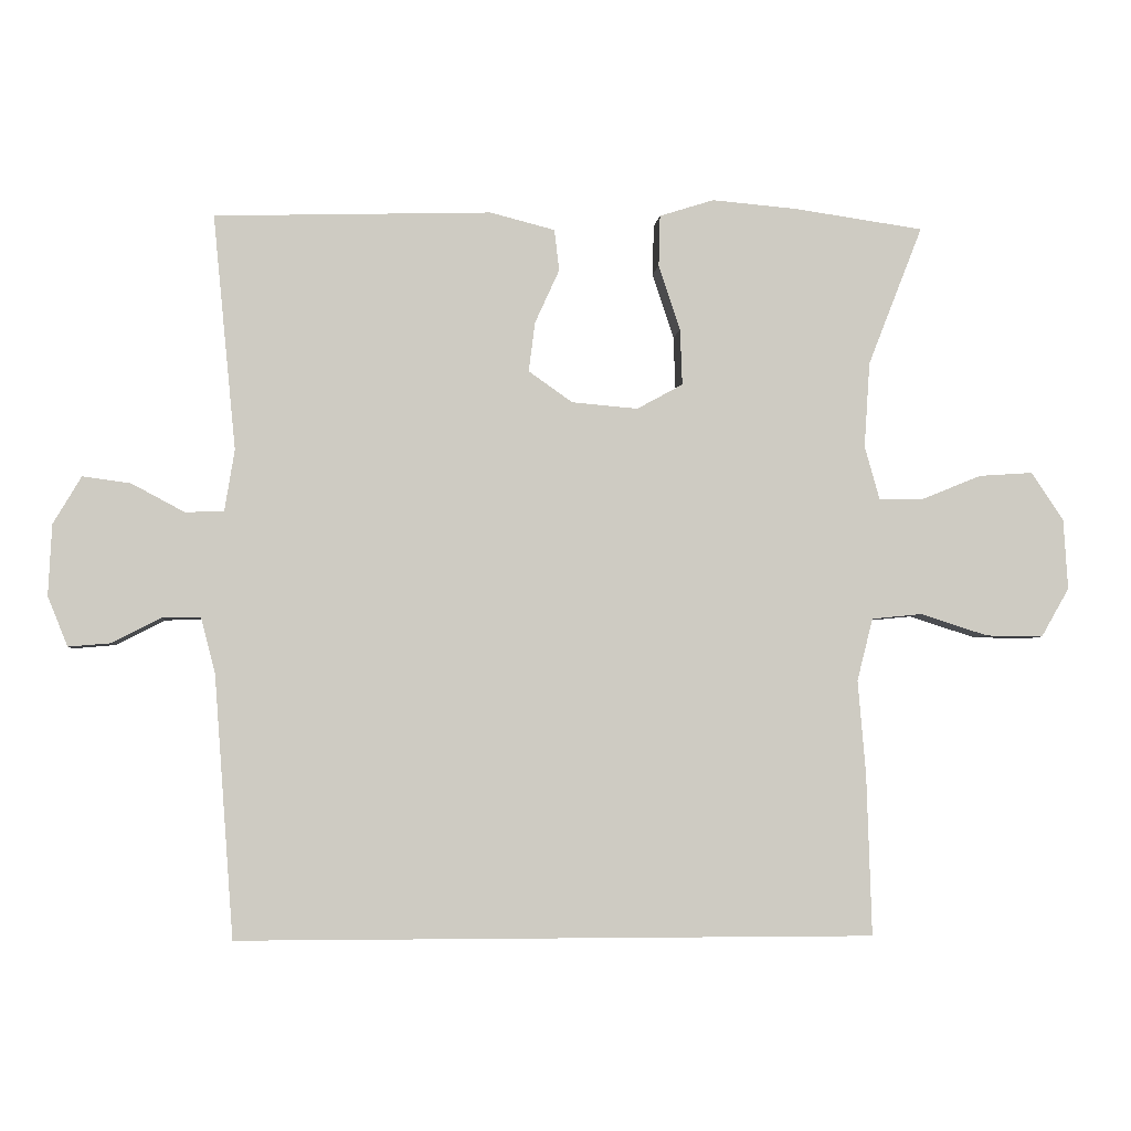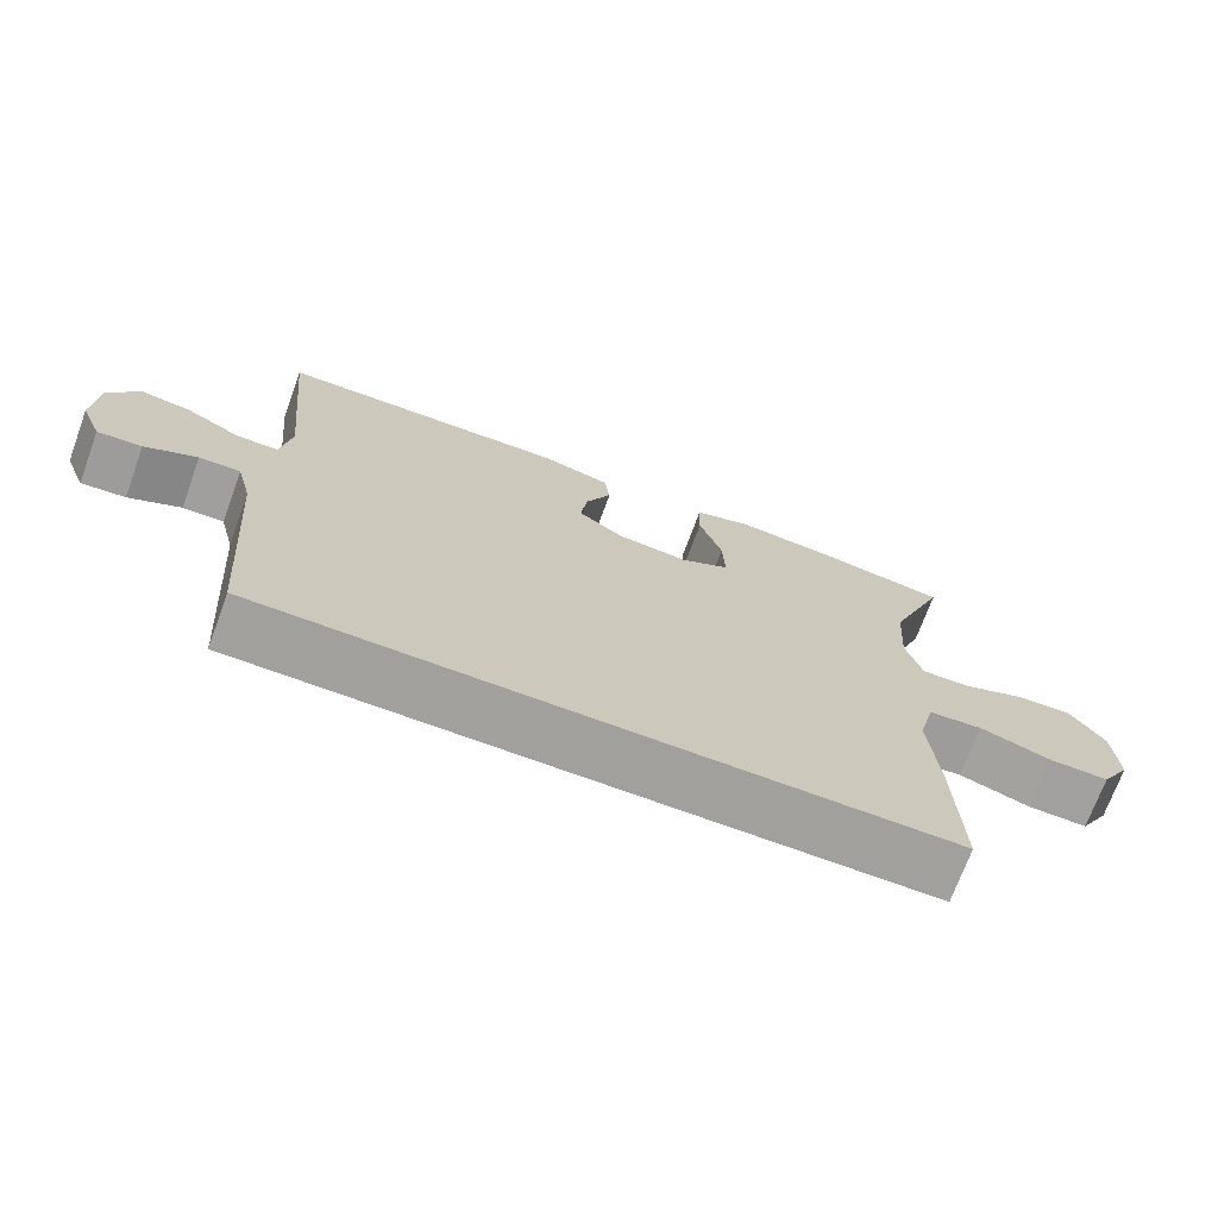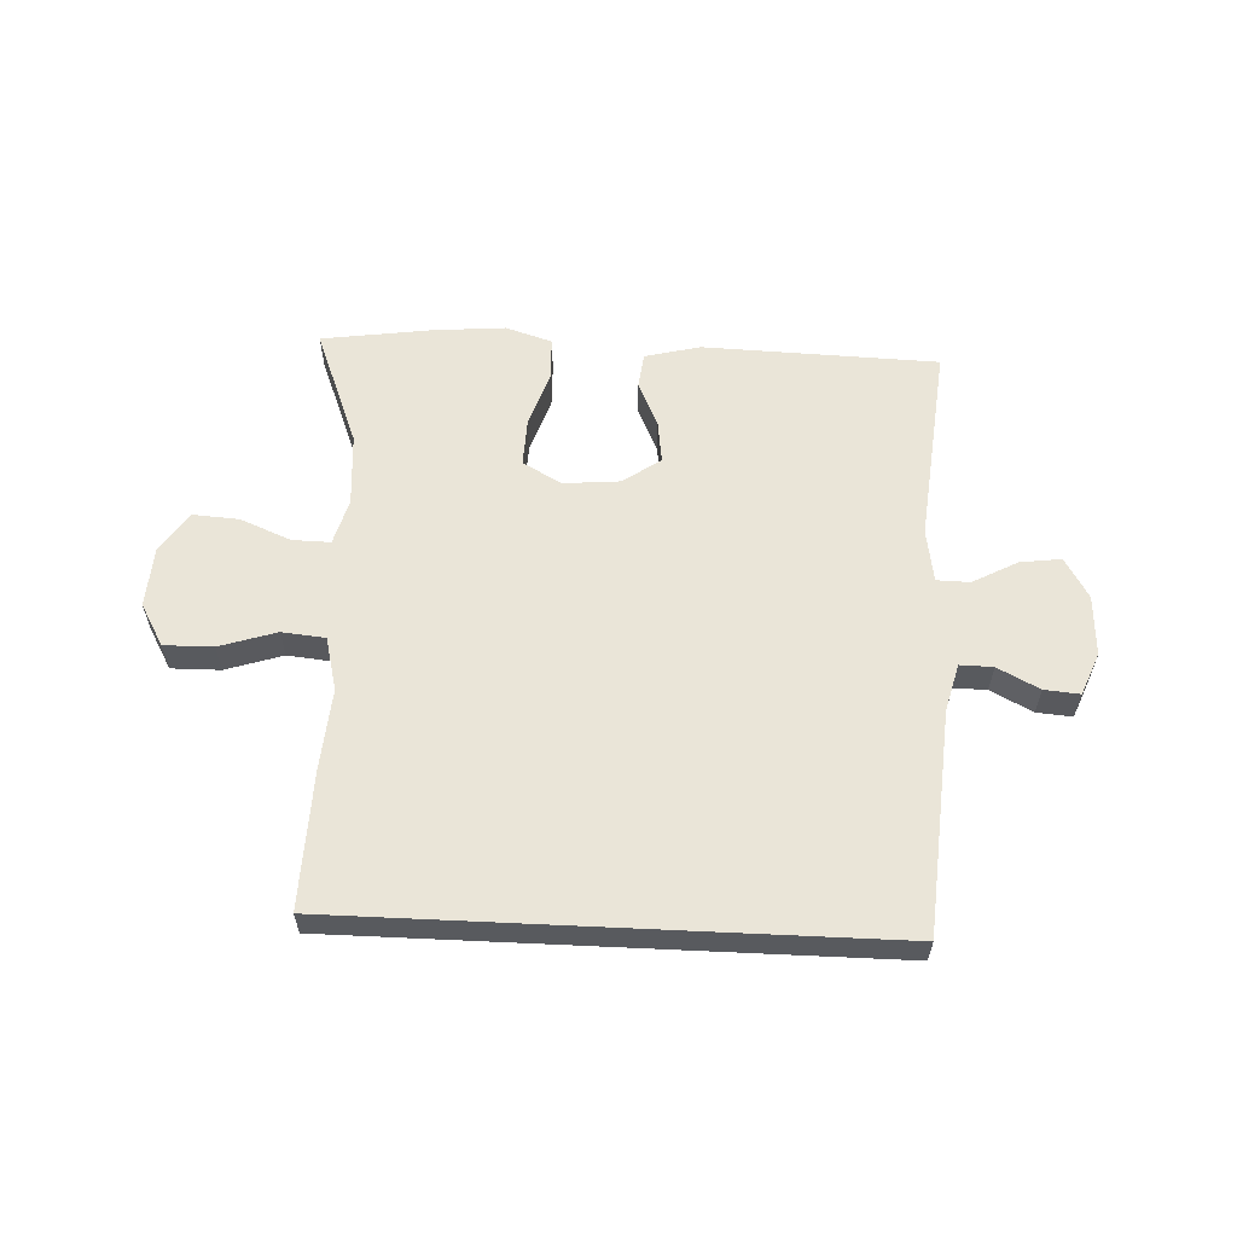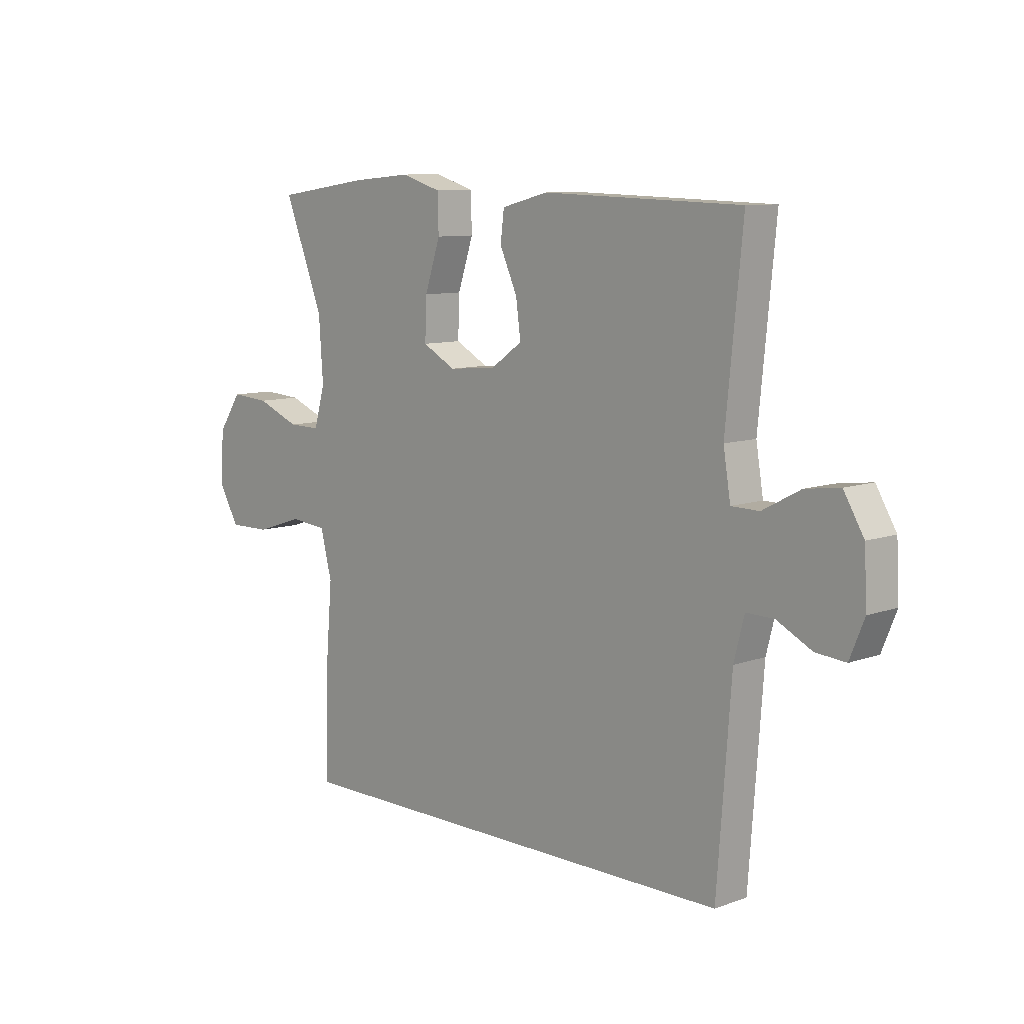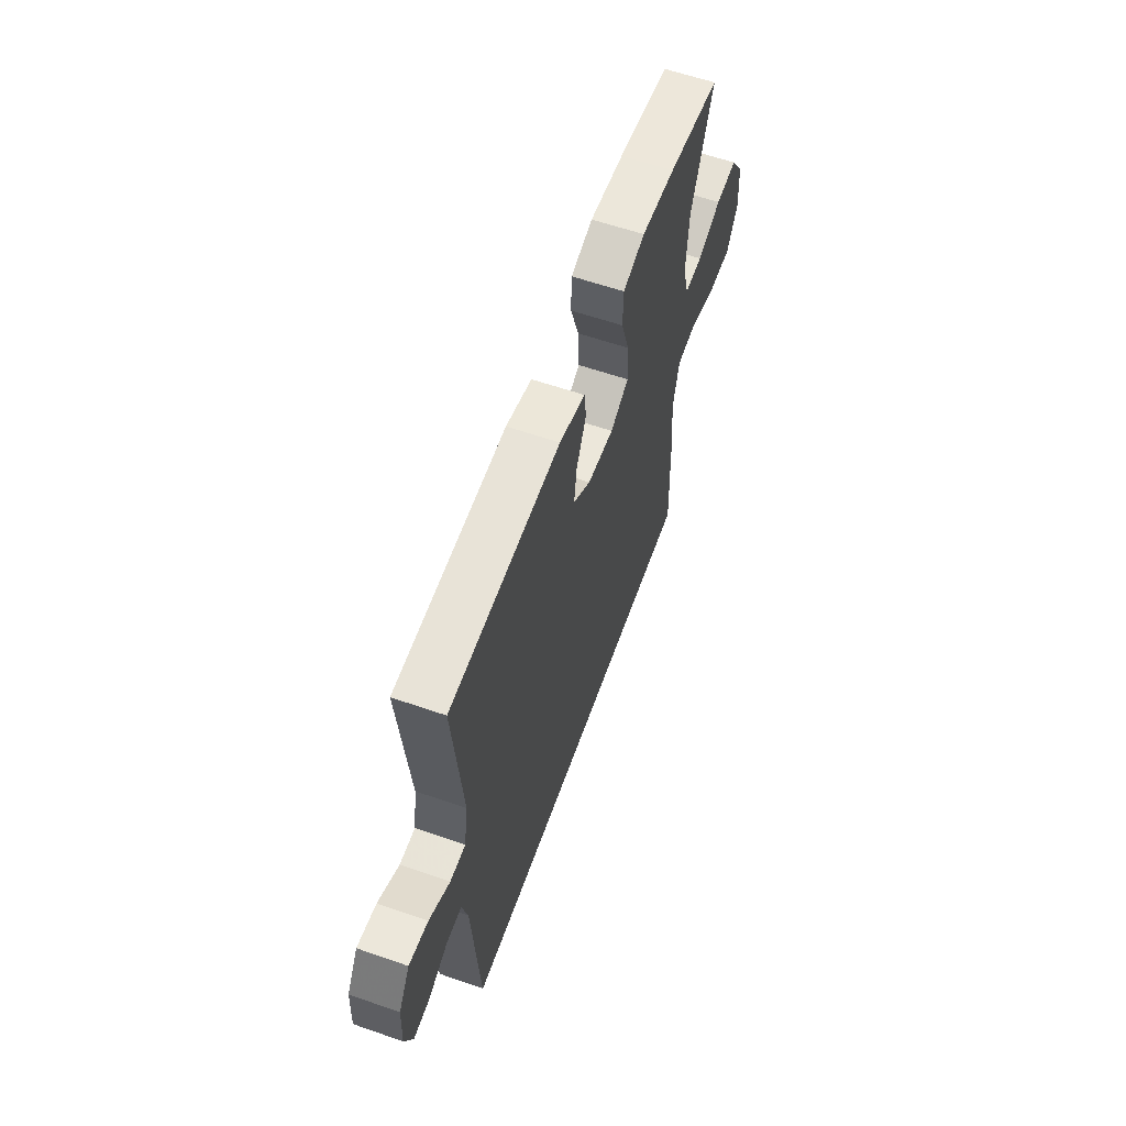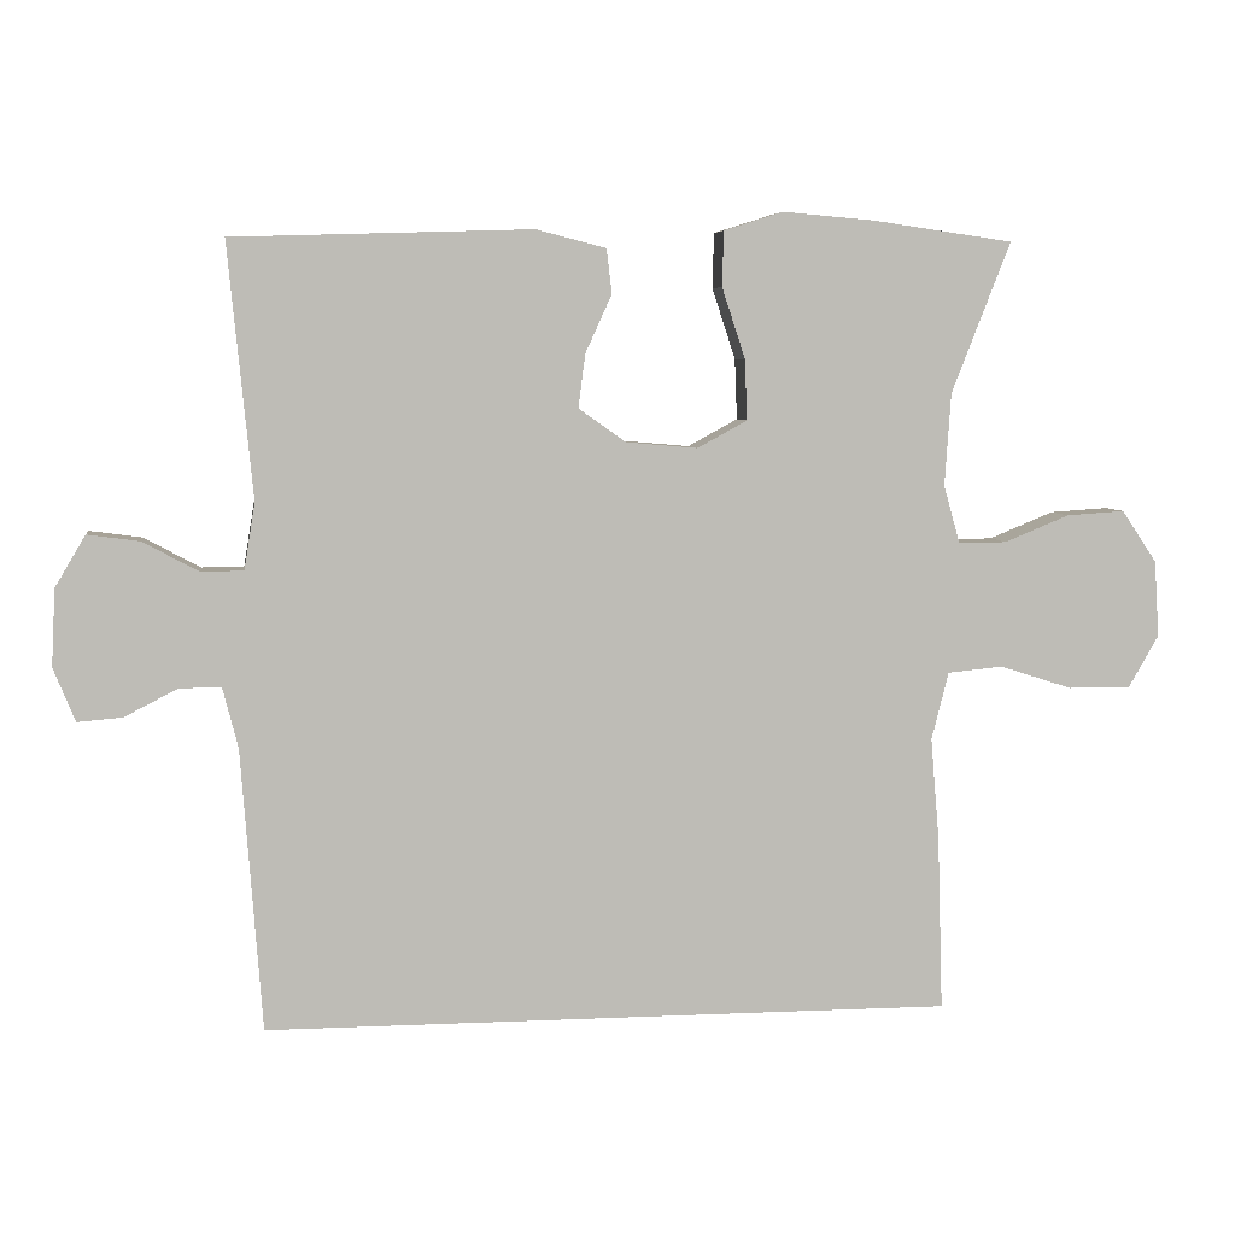
<metadata>
{"format":"obj","ext":"obj","renderer":"f3d","projection":"perspective","resolution":1024,"background":"white","views":[{"elev":-4.0,"azim":-5.2,"up":"+Z"},{"elev":-71.6,"azim":-20.2,"up":"+Z"},{"elev":59.2,"azim":-177.3,"up":"+Y"},{"elev":9.3,"azim":-133.5,"up":"+Z"},{"elev":60.2,"azim":-70.4,"up":"+Z"},{"elev":5.7,"azim":-8.1,"up":"+Z"}]}
</metadata>
<code>
v 0.421 0.07 -0.5
v -0.465 0.07 -0.5
v -0.492 0.07 -0.137
v -0.512 0.07 -0.059
v -0.566 0.07 -0.06
v -0.634 0.07 -0.095
v -0.692 0.07 -0.1
v -0.72 0.07 -0.031
v -0.715 0.07 0.068
v -0.676 0.07 0.134
v -0.609 0.07 0.125
v -0.536 0.07 0.086
v -0.482 0.07 0.087
v -0.468 0.07 0.173
v -0.5 0.07 0.5
v -0.115 0.07 0.512
v -0.025 0.07 0.489
v -0.018 0.07 0.432
v -0.052 0.07 0.357
v -0.061 0.07 0.288
v 0 0.07 0.245
v 0.092 0.07 0.237
v 0.156 0.07 0.272
v 0.153 0.07 0.35
v 0.123 0.07 0.441
v 0.125 0.07 0.512
v 0.201 0.07 0.536
v 0.319 0.07 0.526
v 0.5 0.07 0.5
v 0.424 0.07 0.306
v 0.416 0.07 0.187
v 0.437 0.07 0.112
v 0.499 0.07 0.113
v 0.582 0.07 0.147
v 0.657 0.07 0.152
v 0.702 0.07 0.085
v 0.708 0.07 -0.013
v 0.669 0.07 -0.081
v 0.589 0.07 -0.08
v 0.496 0.07 -0.05
v 0.425 0.07 -0.057
v 0.403 0.07 -0.144
v 0.414 0.07 -0.275
v 0.421 0 -0.5
v -0.465 0 -0.5
v -0.492 0 -0.137
v -0.512 0 -0.059
v -0.566 0 -0.06
v -0.634 0 -0.095
v -0.692 0 -0.1
v -0.72 0 -0.031
v -0.715 0 0.068
v -0.676 0 0.134
v -0.609 0 0.125
v -0.536 0 0.086
v -0.482 0 0.087
v -0.468 0 0.173
v -0.5 0 0.5
v -0.115 0 0.512
v -0.025 0 0.489
v -0.018 0 0.432
v -0.052 0 0.357
v -0.061 0 0.288
v 0 0 0.245
v 0.092 0 0.237
v 0.156 0 0.272
v 0.153 0 0.35
v 0.123 0 0.441
v 0.125 0 0.512
v 0.201 0 0.536
v 0.319 0 0.526
v 0.5 0 0.5
v 0.424 0 0.306
v 0.416 0 0.187
v 0.437 0 0.112
v 0.499 0 0.113
v 0.582 0 0.147
v 0.657 0 0.152
v 0.702 0 0.085
v 0.708 0 -0.013
v 0.669 0 -0.081
v 0.589 0 -0.08
v 0.496 0 -0.05
v 0.425 0 -0.057
v 0.403 0 -0.144
v 0.414 0 -0.275
f 42 43 1 2
f 41 42 2 3
f 40 41 3 4
f 37 38 39 40
f 37 40 4
f 36 37 4 5
f 33 34 35 36
f 32 33 36 5
f 31 32 5
f 30 31 5
f 24 25 26 27
f 23 24 27 28
f 16 17 18 19
f 14 15 16 19
f 13 14 19 20
f 9 10 11 12
f 9 12 13
f 8 9 13
f 5 6 7 8
f 23 28 29 30
f 22 23 30
f 22 30 5 8
f 21 22 8 13
f 13 20 21
f 45 44 86 85
f 46 45 85 84
f 47 46 84 83
f 83 82 81 80
f 47 83 80
f 48 47 80 79
f 79 78 77 76
f 48 79 76 75
f 48 75 74
f 48 74 73
f 70 69 68 67
f 71 70 67 66
f 62 61 60 59
f 62 59 58 57
f 63 62 57 56
f 55 54 53 52
f 56 55 52
f 56 52 51
f 51 50 49 48
f 73 72 71 66
f 73 66 65
f 51 48 73 65
f 56 51 65 64
f 64 63 56
f 1 44 45 2
f 2 45 46 3
f 3 46 47 4
f 4 47 48 5
f 5 48 49 6
f 6 49 50 7
f 7 50 51 8
f 8 51 52 9
f 9 52 53 10
f 10 53 54 11
f 11 54 55 12
f 12 55 56 13
f 13 56 57 14
f 14 57 58 15
f 15 58 59 16
f 16 59 60 17
f 17 60 61 18
f 18 61 62 19
f 19 62 63 20
f 20 63 64 21
f 21 64 65 22
f 22 65 66 23
f 23 66 67 24
f 24 67 68 25
f 25 68 69 26
f 26 69 70 27
f 27 70 71 28
f 28 71 72 29
f 29 72 73 30
f 30 73 74 31
f 31 74 75 32
f 32 75 76 33
f 33 76 77 34
f 34 77 78 35
f 35 78 79 36
f 36 79 80 37
f 37 80 81 38
f 38 81 82 39
f 39 82 83 40
f 40 83 84 41
f 41 84 85 42
f 42 85 86 43
f 43 86 44 1

</code>
